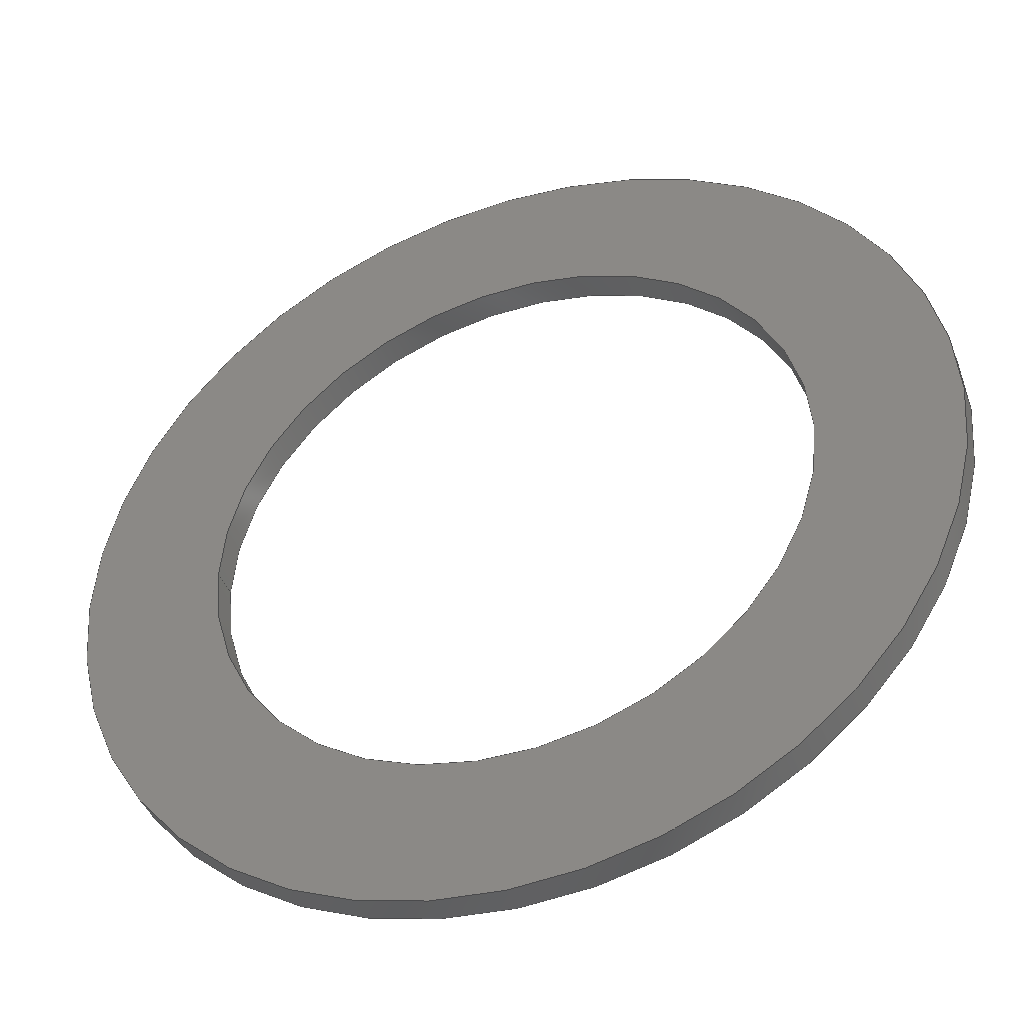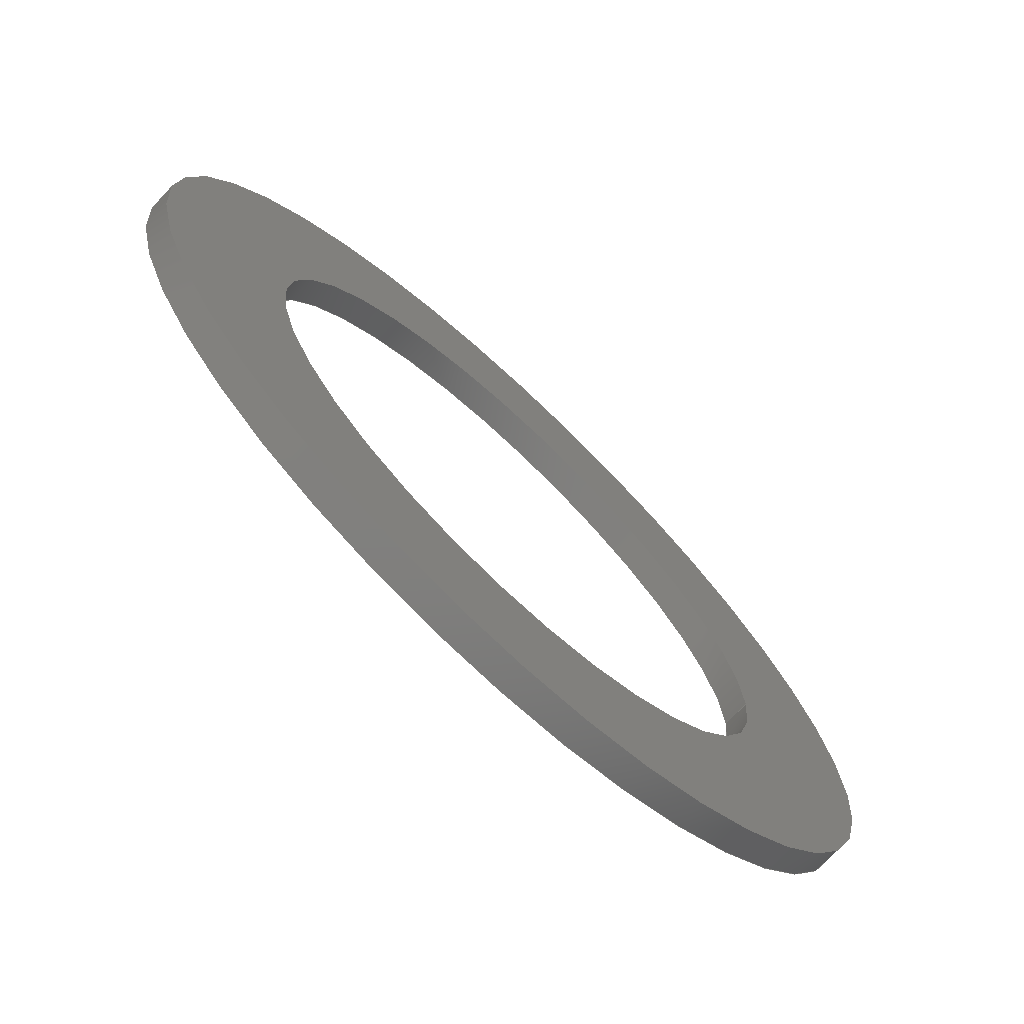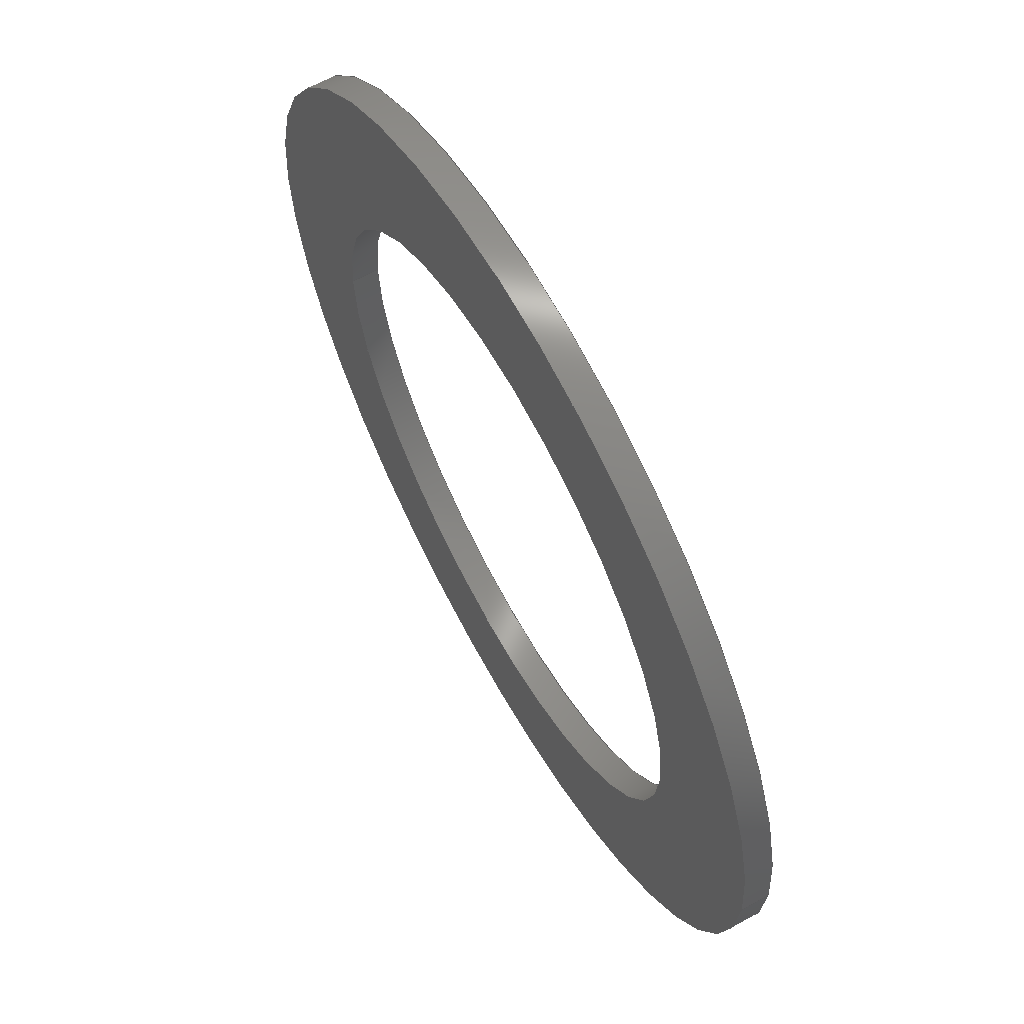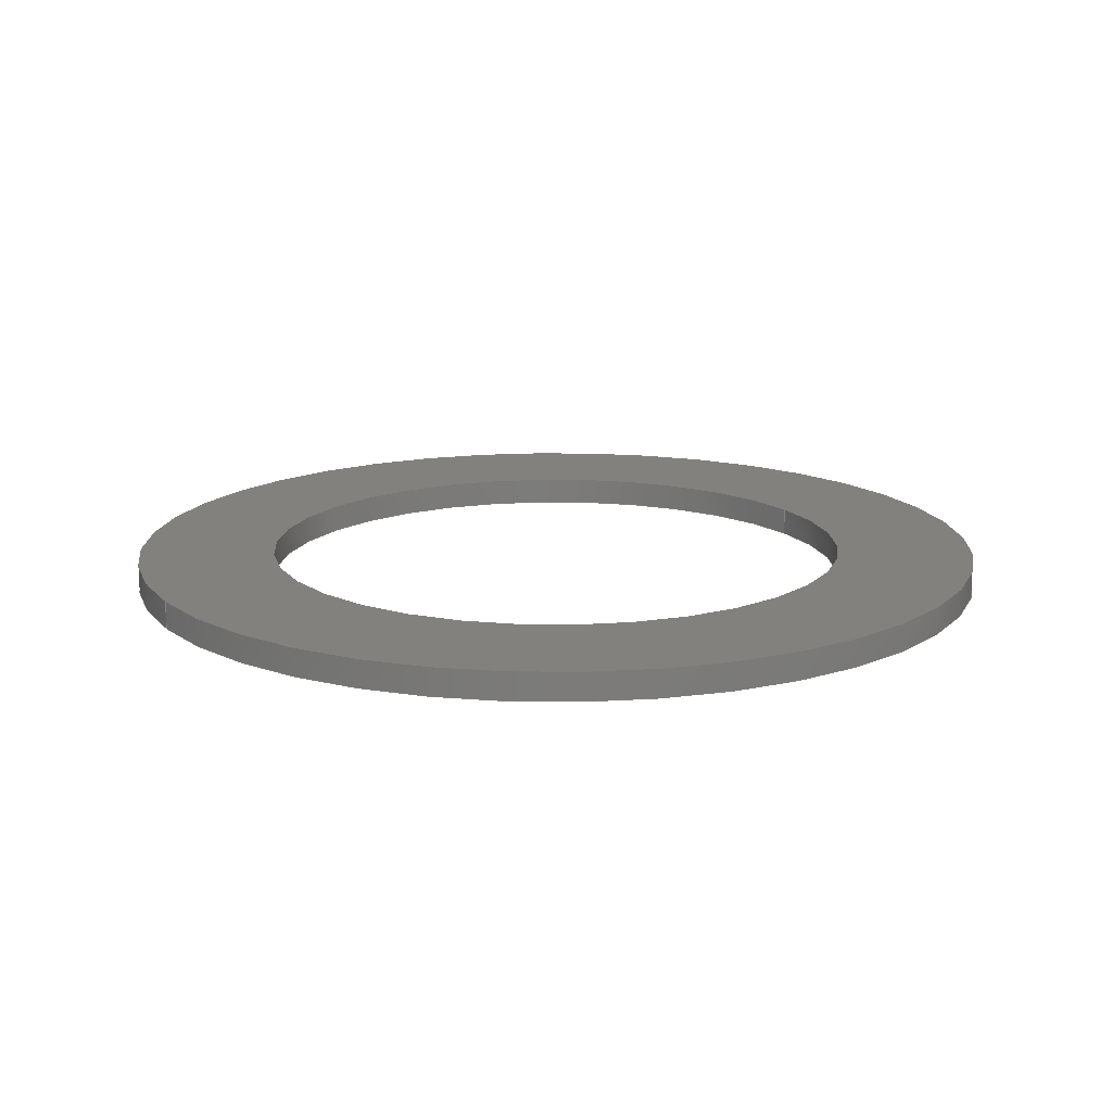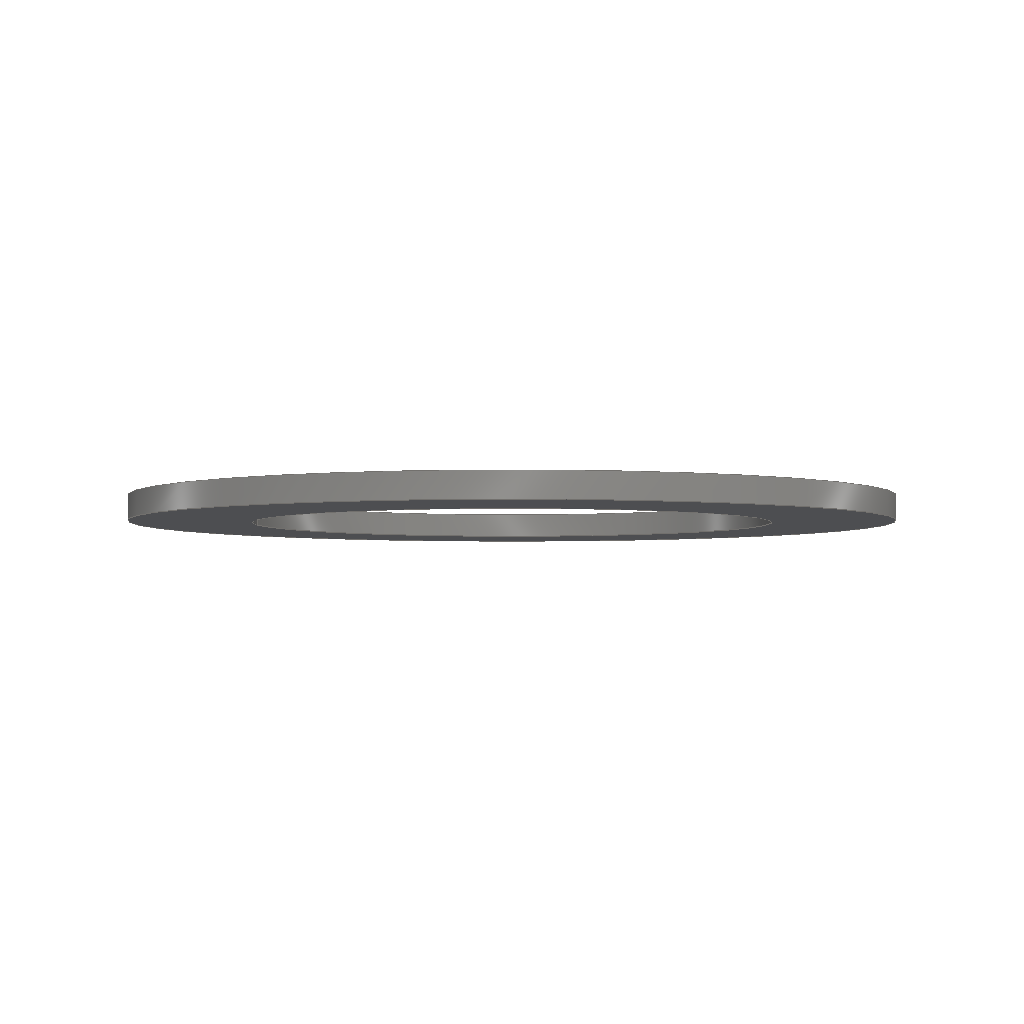
<metadata>
{"format":"step","ext":"step","renderer":"f3d","projection":"perspective","resolution":1024,"background":"white","views":[{"elev":-42.9,"azim":-159.9,"up":"+Y"},{"elev":-72.7,"azim":-43.3,"up":"+Y"},{"elev":64.0,"azim":60.8,"up":"+Y"},{"elev":15.2,"azim":-30.1,"up":"+Z"},{"elev":-3.4,"azim":4.4,"up":"+Z"}]}
</metadata>
<code>
ISO-10303-21;
DATA;
#1 = DIRECTION ( 'NONE',  ( 1, 0, 0 ) ) ;
#2 = DIRECTION ( 'NONE',  ( 1, 0, 0 ) ) ;
#3 = EDGE_LOOP ( 'NONE', ( #87, #144, #80, #109 ) ) ;
#4 = EDGE_CURVE ( 'NONE', #194, #150, #126, .T. ) ;
#5 = AXIS2_PLACEMENT_3D ( 'NONE', #116, #129, #38 ) ;
#6 = PRODUCT_DEFINITION_FORMATION_WITH_SPECIFIED_SOURCE ( 'Symmetric', '', #141, .NOT_KNOWN. ) ;
#7 = APPLICATION_PROTOCOL_DEFINITION ( 'draft international standard', 'automotive_design', 1998, #124 ) ;
#8 = DIRECTION ( 'NONE',  ( -0, -0, -1 ) ) ;
#9 = EDGE_CURVE ( 'NONE', #194, #39, #179, .T. ) ;
#10 =( NAMED_UNIT ( * ) PLANE_ANGLE_UNIT ( ) SI_UNIT ( $, .RADIAN. ) );
#11 = ADVANCED_FACE ( 'NONE', ( #181 ), #175, .F. ) ;
#12 = VECTOR ( 'NONE', #168, 1000 ) ;
#13 = DIRECTION ( 'NONE',  ( 0, 0, 1 ) ) ;
#14 = CARTESIAN_POINT ( 'NONE',  ( 0, 0, 1 ) ) ;
#15 = ORIENTED_EDGE ( 'NONE', *, *, #4, .T. ) ;
#16 = AXIS2_PLACEMENT_3D ( 'NONE', #130, #196, #148 ) ;
#17 = FACE_BOUND ( 'NONE', #143, .T. ) ;
#18 = DIRECTION ( 'NONE',  ( 1, 0, -0 ) ) ;
#19 = ORIENTED_EDGE ( 'NONE', *, *, #115, .T. ) ;
#20 =( NAMED_UNIT ( * ) SI_UNIT ( $, .STERADIAN. ) SOLID_ANGLE_UNIT ( ) );
#21 = FILL_AREA_STYLE_COLOUR ( '', #187 ) ;
#22 = SURFACE_STYLE_FILL_AREA ( #96 ) ;
#23 = ORIENTED_EDGE ( 'NONE', *, *, #69, .F. ) ;
#24 = CIRCLE ( 'NONE', #138, 15.75 ) ;
#25 = PRODUCT_DEFINITION_SHAPE ( 'NONE', 'NONE',  #52 ) ;
#26 = MANIFOLD_SOLID_BREP ( 'Boss-Extrude1', #100 ) ;
#27 = CARTESIAN_POINT ( 'NONE',  ( 0, 0, 0 ) ) ;
#28 = ORIENTED_EDGE ( 'NONE', *, *, #46, .F. ) ;
#29 = EDGE_CURVE ( 'NONE', #39, #36, #93, .T. ) ;
#30 = DIRECTION ( 'NONE',  ( -1, 0, 0 ) ) ;
#31 = CIRCLE ( 'NONE', #185, 15.75 ) ;
#32 = CARTESIAN_POINT ( 'NONE',  ( 0, 0, 0 ) ) ;
#33 = PRODUCT_RELATED_PRODUCT_CATEGORY ( 'part', '', ( #141 ) ) ;
#34 = CARTESIAN_POINT ( 'NONE',  ( 10.75, 1.316e-15, 0 ) ) ;
#35 = VERTEX_POINT ( 'NONE', #108 ) ;
#36 = VERTEX_POINT ( 'NONE', #34 ) ;
#37 = DIRECTION ( 'NONE',  ( -1, 0, 0 ) ) ;
#38 = DIRECTION ( 'NONE',  ( 1, 0, 0 ) ) ;
#39 = VERTEX_POINT ( 'NONE', #63 ) ;
#40 = CARTESIAN_POINT ( 'NONE',  ( 0, 0, 0 ) ) ;
#41 = EDGE_CURVE ( 'NONE', #153, #71, #86, .T. ) ;
#42 = DIRECTION ( 'NONE',  ( 1, 0, 0 ) ) ;
#43 = VECTOR ( 'NONE', #8, 1000 ) ;
#44 = DIRECTION ( 'NONE',  ( 1, 0, -0 ) ) ;
#45 =( NAMED_UNIT ( * ) SI_UNIT ( $, .STERADIAN. ) SOLID_ANGLE_UNIT ( ) );
#46 = EDGE_CURVE ( 'NONE', #153, #83, #24, .T. ) ;
#47 = AXIS2_PLACEMENT_3D ( 'NONE', #27, #13, #103 ) ;
#48 = CYLINDRICAL_SURFACE ( 'NONE', #16, 10.75 ) ;
#49 = UNCERTAINTY_MEASURE_WITH_UNIT (LENGTH_MEASURE( 1e-05 ), #70, 'distance_accuracy_value', 'NONE');
#50 = DIRECTION ( 'NONE',  ( 0, 0, 1 ) ) ;
#51 = DIRECTION ( 'NONE',  ( -1, 0, 0 ) ) ;
#52 = PRODUCT_DEFINITION ( 'General', '', #6, #76 ) ;
#53 = ADVANCED_FACE ( 'NONE', ( #61, #85 ), #183, .T. ) ;
#54 = STYLED_ITEM ( 'NONE', ( #81 ), #26 ) ;
#55 = AXIS2_PLACEMENT_3D ( 'NONE', #139, #125, #51 ) ;
#56 = SURFACE_STYLE_USAGE ( .BOTH. , #191 ) ;
#57 = EDGE_LOOP ( 'NONE', ( #133, #195 ) ) ;
#58 = ORIENTED_EDGE ( 'NONE', *, *, #180, .T. ) ;
#59 = CARTESIAN_POINT ( 'NONE',  ( -15.75, 0, 0 ) ) ;
#60 = LINE ( 'NONE', #166, #177 ) ;
#61 = FACE_OUTER_BOUND ( 'NONE', #98, .T. ) ;
#62 = FACE_OUTER_BOUND ( 'NONE', #3, .T. ) ;
#63 = CARTESIAN_POINT ( 'NONE',  ( -10.75, 0, 0 ) ) ;
#64 = ORIENTED_EDGE ( 'NONE', *, *, #115, .F. ) ;
#65 =( GEOMETRIC_REPRESENTATION_CONTEXT ( 3 ) GLOBAL_UNCERTAINTY_ASSIGNED_CONTEXT ( ( #49 ) ) GLOBAL_UNIT_ASSIGNED_CONTEXT ( ( #70, #10, #45 ) ) REPRESENTATION_CONTEXT ( 'NONE', 'WORKASPACE' ) );
#66 = DIRECTION ( 'NONE',  ( 1, 0, 0 ) ) ;
#67 = ADVANCED_FACE ( 'NONE', ( #107 ), #48, .F. ) ;
#68 = AXIS2_PLACEMENT_3D ( 'NONE', #32, #152, #18 ) ;
#69 = EDGE_CURVE ( 'NONE', #150, #194, #167, .T. ) ;
#70 =( LENGTH_UNIT ( ) NAMED_UNIT ( * ) SI_UNIT ( .MILLI., .METRE. ) );
#71 = VERTEX_POINT ( 'NONE', #59 ) ;
#72 = CARTESIAN_POINT ( 'NONE',  ( 0, 0, 1 ) ) ;
#73 = DIRECTION ( 'NONE',  ( 0, 0, 1 ) ) ;
#74 = PLANE ( 'NONE',  #68 ) ;
#75 = DIRECTION ( 'NONE',  ( 1, 0, 0 ) ) ;
#76 = PRODUCT_DEFINITION_CONTEXT ( 'detailed design', #124, 'design' ) ;
#77 = DIRECTION ( 'NONE',  ( 0, 0, 1 ) ) ;
#78 =( GEOMETRIC_REPRESENTATION_CONTEXT ( 3 ) GLOBAL_UNCERTAINTY_ASSIGNED_CONTEXT ( ( #137 ) ) GLOBAL_UNIT_ASSIGNED_CONTEXT ( ( #110, #90, #20 ) ) REPRESENTATION_CONTEXT ( 'NONE', 'WORKASPACE' ) );
#79 = CARTESIAN_POINT ( 'NONE',  ( -10.75, 0, 1 ) ) ;
#80 = ORIENTED_EDGE ( 'NONE', *, *, #82, .T. ) ;
#81 = PRESENTATION_STYLE_ASSIGNMENT (( #56 ) ) ;
#82 = EDGE_CURVE ( 'NONE', #35, #71, #106, .T. ) ;
#83 = VERTEX_POINT ( 'NONE', #165 ) ;
#84 = DIRECTION ( 'NONE',  ( 0, 0, 1 ) ) ;
#85 = FACE_BOUND ( 'NONE', #193, .T. ) ;
#86 = LINE ( 'NONE', #171, #173 ) ;
#87 = ORIENTED_EDGE ( 'NONE', *, *, #180, .F. ) ;
#88 = CIRCLE ( 'NONE', #140, 15.75 ) ;
#89 = CARTESIAN_POINT ( 'NONE',  ( 15.75, 1.929e-15, 1 ) ) ;
#90 =( NAMED_UNIT ( * ) PLANE_ANGLE_UNIT ( ) SI_UNIT ( $, .RADIAN. ) );
#91 = AXIS2_PLACEMENT_3D ( 'NONE', #149, #188, #75 ) ;
#92 = CARTESIAN_POINT ( 'NONE',  ( 0, 0, 0 ) ) ;
#93 = CIRCLE ( 'NONE', #111, 10.75 ) ;
#94 = ORIENTED_EDGE ( 'NONE', *, *, #151, .T. ) ;
#95 = EDGE_CURVE ( 'NONE', #36, #39, #128, .T. ) ;
#96 = FILL_AREA_STYLE ('',( #21 ) ) ;
#97 = CARTESIAN_POINT ( 'NONE',  ( -10.75, 0, 1 ) ) ;
#98 = EDGE_LOOP ( 'NONE', ( #162, #58 ) ) ;
#99 = ORIENTED_EDGE ( 'NONE', *, *, #41, .T. ) ;
#100 = CLOSED_SHELL ( 'NONE', ( #67, #192, #53, #172, #135, #11 ) ) ;
#101 = CARTESIAN_POINT ( 'NONE',  ( 0, 0, 1 ) ) ;
#102 = ORIENTED_EDGE ( 'NONE', *, *, #9, .T. ) ;
#103 = DIRECTION ( 'NONE',  ( 1, 0, 0 ) ) ;
#104 = DIRECTION ( 'NONE',  ( 0, 0, 1 ) ) ;
#105 = ORIENTED_EDGE ( 'NONE', *, *, #9, .F. ) ;
#106 = CIRCLE ( 'NONE', #91, 15.75 ) ;
#107 = FACE_OUTER_BOUND ( 'NONE', #113, .T. ) ;
#108 = CARTESIAN_POINT ( 'NONE',  ( 15.75, 1.929e-15, 0 ) ) ;
#109 = ORIENTED_EDGE ( 'NONE', *, *, #41, .F. ) ;
#110 =( LENGTH_UNIT ( ) NAMED_UNIT ( * ) SI_UNIT ( .MILLI., .METRE. ) );
#111 = AXIS2_PLACEMENT_3D ( 'NONE', #40, #132, #42 ) ;
#112 = EDGE_LOOP ( 'NONE', ( #64, #160, #102, #178 ) ) ;
#113 = EDGE_LOOP ( 'NONE', ( #15, #19, #117, #105 ) ) ;
#114 = ORIENTED_EDGE ( 'NONE', *, *, #29, .T. ) ;
#115 = EDGE_CURVE ( 'NONE', #150, #36, #60, .T. ) ;
#116 = CARTESIAN_POINT ( 'NONE',  ( 0, 0, 1 ) ) ;
#117 = ORIENTED_EDGE ( 'NONE', *, *, #29, .F. ) ;
#118 = DIRECTION ( 'NONE',  ( 1, 0, 0 ) ) ;
#119 = CARTESIAN_POINT ( 'NONE',  ( 10.75, 1.316e-15, 1 ) ) ;
#120 = LINE ( 'NONE', #89, #12 ) ;
#121 = CARTESIAN_POINT ( 'NONE',  ( 0, 0, 0 ) ) ;
#122 = PRESENTATION_LAYER_ASSIGNMENT (  '', '', ( #54 ) ) ;
#123 = DIRECTION ( 'NONE',  ( 0, 0, 1 ) ) ;
#124 = APPLICATION_CONTEXT ( 'automotive_design' ) ;
#125 = DIRECTION ( 'NONE',  ( -0, -0, -1 ) ) ;
#126 = CIRCLE ( 'NONE', #5, 10.75 ) ;
#127 = DIRECTION ( 'NONE',  ( -0, -0, -1 ) ) ;
#128 = CIRCLE ( 'NONE', #47, 10.75 ) ;
#129 = DIRECTION ( 'NONE',  ( 0, 0, 1 ) ) ;
#130 = CARTESIAN_POINT ( 'NONE',  ( 0, 0, 1 ) ) ;
#131 = CYLINDRICAL_SURFACE ( 'NONE', #142, 15.75 ) ;
#132 = DIRECTION ( 'NONE',  ( 0, 0, 1 ) ) ;
#133 = ORIENTED_EDGE ( 'NONE', *, *, #151, .F. ) ;
#134 = CARTESIAN_POINT ( 'NONE',  ( 0, 0, 1 ) ) ;
#135 = ADVANCED_FACE ( 'NONE', ( #169 ), #131, .T. ) ;
#136 = CYLINDRICAL_SURFACE ( 'NONE', #55, 15.75 ) ;
#137 = UNCERTAINTY_MEASURE_WITH_UNIT (LENGTH_MEASURE( 1e-05 ), #110, 'distance_accuracy_value', 'NONE');
#138 = AXIS2_PLACEMENT_3D ( 'NONE', #14, #84, #147 ) ;
#139 = CARTESIAN_POINT ( 'NONE',  ( 0, 0, 1 ) ) ;
#140 = AXIS2_PLACEMENT_3D ( 'NONE', #134, #77, #1 ) ;
#141 = PRODUCT ( 'OxygenSensorGasket', 'OxygenSensorGasket', '', ( #158 ) ) ;
#142 = AXIS2_PLACEMENT_3D ( 'NONE', #184, #198, #30 ) ;
#143 = EDGE_LOOP ( 'NONE', ( #114, #170 ) ) ;
#144 = ORIENTED_EDGE ( 'NONE', *, *, #156, .T. ) ;
#145 = ORIENTED_EDGE ( 'NONE', *, *, #156, .F. ) ;
#146 = MECHANICAL_DESIGN_GEOMETRIC_PRESENTATION_REPRESENTATION (  '', ( #54 ), #65 ) ;
#147 = DIRECTION ( 'NONE',  ( 1, 0, 0 ) ) ;
#148 = DIRECTION ( 'NONE',  ( -1, 0, 0 ) ) ;
#149 = CARTESIAN_POINT ( 'NONE',  ( 0, 0, 0 ) ) ;
#150 = VERTEX_POINT ( 'NONE', #119 ) ;
#151 = EDGE_CURVE ( 'NONE', #71, #35, #31, .T. ) ;
#152 = DIRECTION ( 'NONE',  ( 0, 0, 1 ) ) ;
#153 = VERTEX_POINT ( 'NONE', #199 ) ;
#154 = FACE_OUTER_BOUND ( 'NONE', #57, .T. ) ;
#155 = SHAPE_DEFINITION_REPRESENTATION ( #25, #189 ) ;
#156 = EDGE_CURVE ( 'NONE', #83, #35, #120, .T. ) ;
#157 = AXIS2_PLACEMENT_3D ( 'NONE', #72, #73, #118 ) ;
#158 = PRODUCT_CONTEXT ( 'NONE', #197, 'mechanical' ) ;
#159 = AXIS2_PLACEMENT_3D ( 'NONE', #176, #127, #37 ) ;
#160 = ORIENTED_EDGE ( 'NONE', *, *, #69, .T. ) ;
#161 = ORIENTED_EDGE ( 'NONE', *, *, #4, .F. ) ;
#162 = ORIENTED_EDGE ( 'NONE', *, *, #46, .T. ) ;
#163 = EDGE_LOOP ( 'NONE', ( #145, #28, #99, #94 ) ) ;
#164 = AXIS2_PLACEMENT_3D ( 'NONE', #101, #123, #44 ) ;
#165 = CARTESIAN_POINT ( 'NONE',  ( 15.75, 1.929e-15, 1 ) ) ;
#166 = CARTESIAN_POINT ( 'NONE',  ( 10.75, 1.316e-15, 1 ) ) ;
#167 = CIRCLE ( 'NONE', #157, 10.75 ) ;
#168 = DIRECTION ( 'NONE',  ( -0, -0, -1 ) ) ;
#169 = FACE_OUTER_BOUND ( 'NONE', #163, .T. ) ;
#170 = ORIENTED_EDGE ( 'NONE', *, *, #95, .T. ) ;
#171 = CARTESIAN_POINT ( 'NONE',  ( -15.75, 0, 1 ) ) ;
#172 = ADVANCED_FACE ( 'NONE', ( #154, #17 ), #74, .F. ) ;
#173 = VECTOR ( 'NONE', #186, 1000 ) ;
#174 = AXIS2_PLACEMENT_3D ( 'NONE', #92, #50, #66 ) ;
#175 = CYLINDRICAL_SURFACE ( 'NONE', #159, 10.75 ) ;
#176 = CARTESIAN_POINT ( 'NONE',  ( 0, 0, 1 ) ) ;
#177 = VECTOR ( 'NONE', #182, 1000 ) ;
#178 = ORIENTED_EDGE ( 'NONE', *, *, #95, .F. ) ;
#179 = LINE ( 'NONE', #97, #43 ) ;
#180 = EDGE_CURVE ( 'NONE', #83, #153, #88, .T. ) ;
#181 = FACE_OUTER_BOUND ( 'NONE', #112, .T. ) ;
#182 = DIRECTION ( 'NONE',  ( -0, -0, -1 ) ) ;
#183 = PLANE ( 'NONE',  #164 ) ;
#184 = CARTESIAN_POINT ( 'NONE',  ( 0, 0, 1 ) ) ;
#185 = AXIS2_PLACEMENT_3D ( 'NONE', #121, #104, #2 ) ;
#186 = DIRECTION ( 'NONE',  ( -0, -0, -1 ) ) ;
#187 = COLOUR_RGB ( '',0.7922, 0.8196, 0.9333 ) ;
#188 = DIRECTION ( 'NONE',  ( 0, 0, 1 ) ) ;
#189 = ADVANCED_BREP_SHAPE_REPRESENTATION ( 'OxygenSensorGasket', ( #26, #174 ), #78 ) ;
#190 = APPLICATION_PROTOCOL_DEFINITION ( 'draft international standard', 'automotive_design', 1998, #197 ) ;
#191 = SURFACE_SIDE_STYLE ('',( #22 ) ) ;
#192 = ADVANCED_FACE ( 'NONE', ( #62 ), #136, .T. ) ;
#193 = EDGE_LOOP ( 'NONE', ( #161, #23 ) ) ;
#194 = VERTEX_POINT ( 'NONE', #79 ) ;
#195 = ORIENTED_EDGE ( 'NONE', *, *, #82, .F. ) ;
#196 = DIRECTION ( 'NONE',  ( -0, -0, -1 ) ) ;
#197 = APPLICATION_CONTEXT ( 'automotive_design' ) ;
#198 = DIRECTION ( 'NONE',  ( -0, -0, -1 ) ) ;
#199 = CARTESIAN_POINT ( 'NONE',  ( -15.75, 0, 1 ) ) ;
ENDSEC;
END-ISO-10303-21;

</code>
